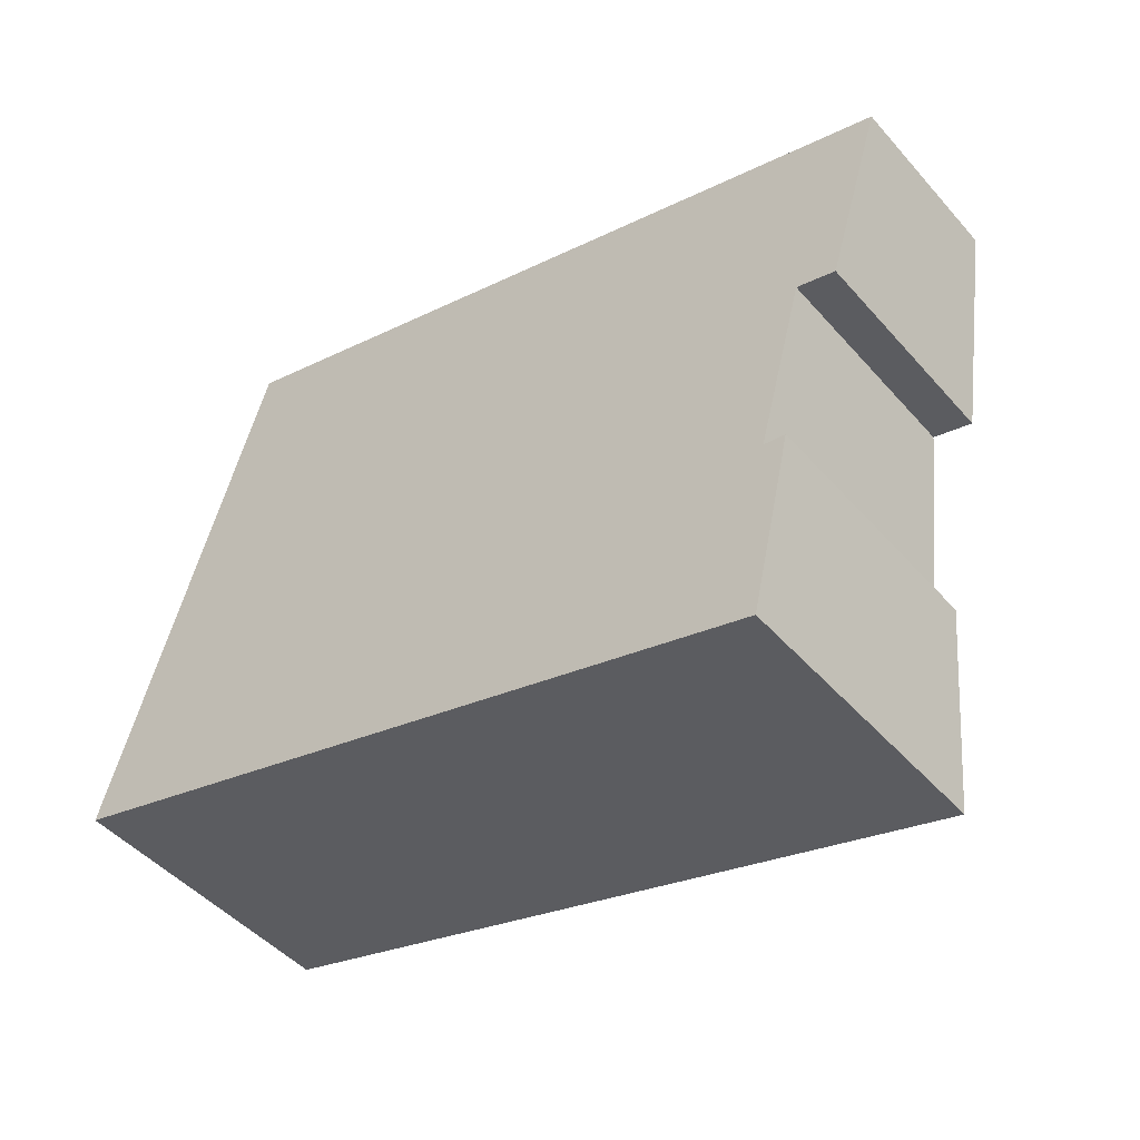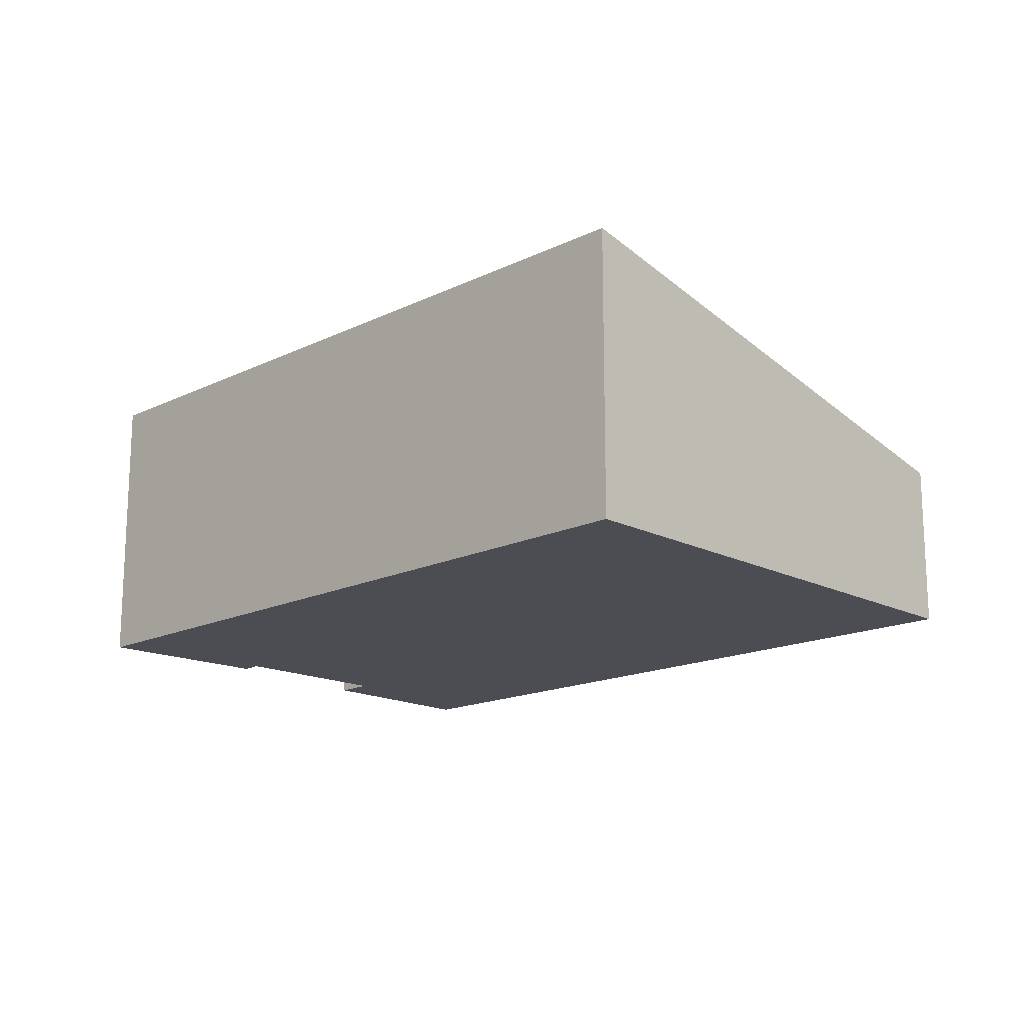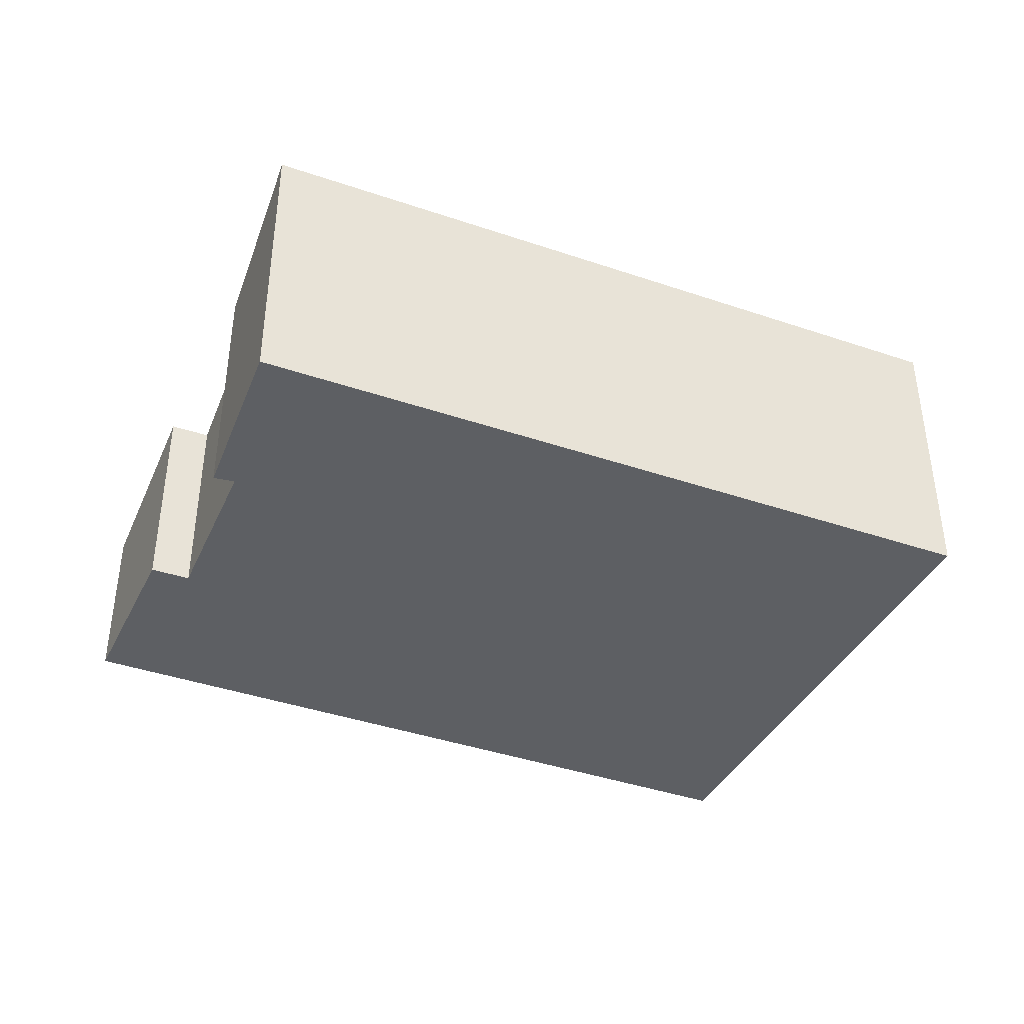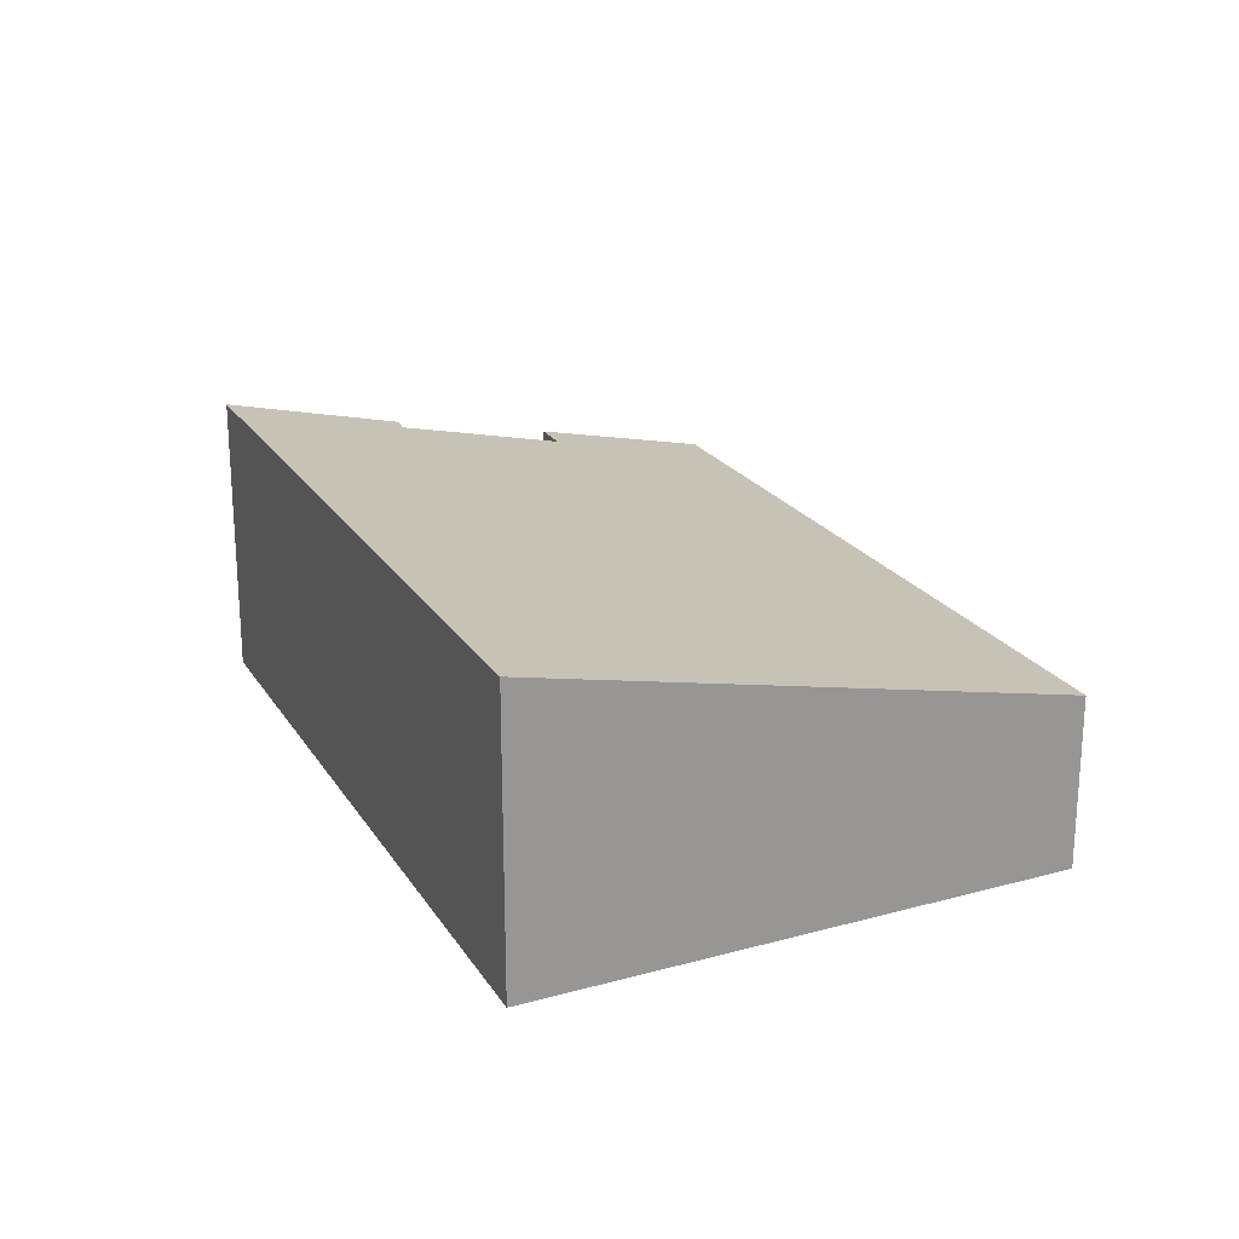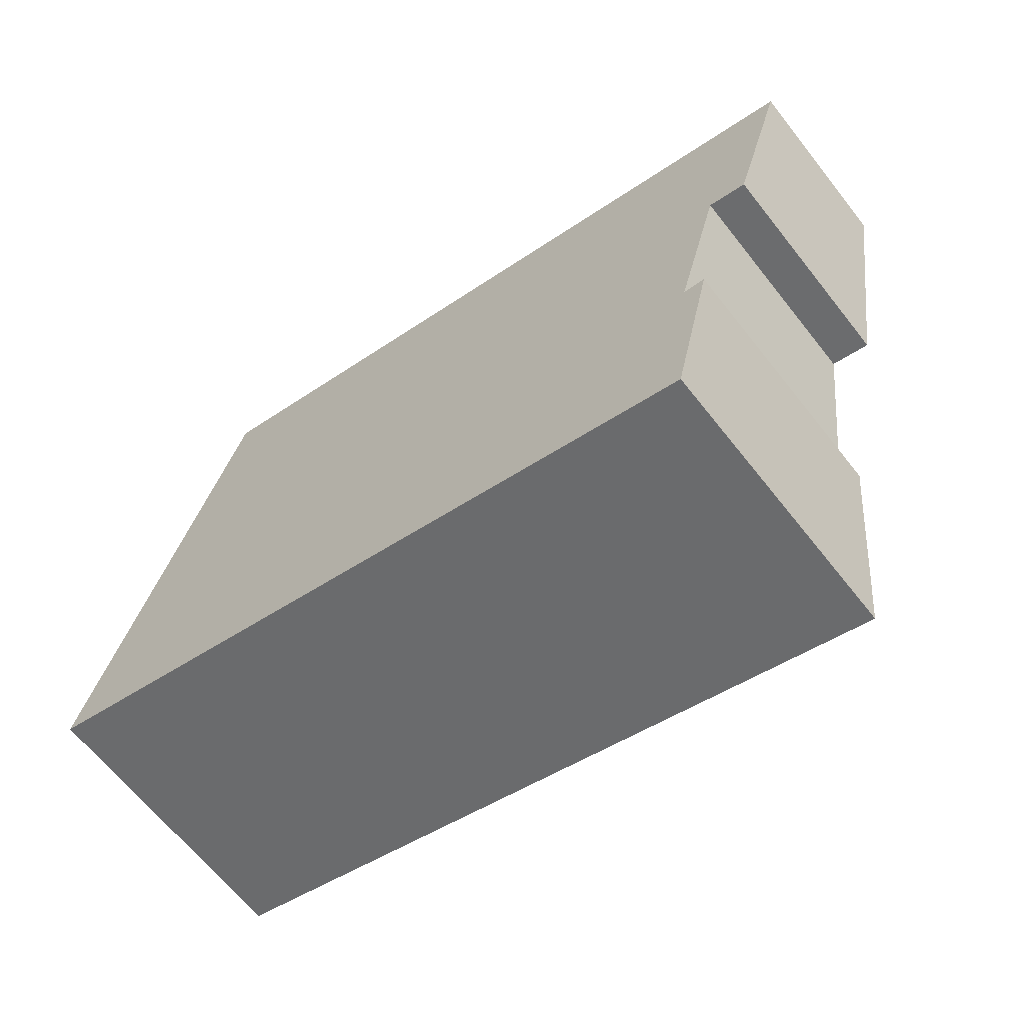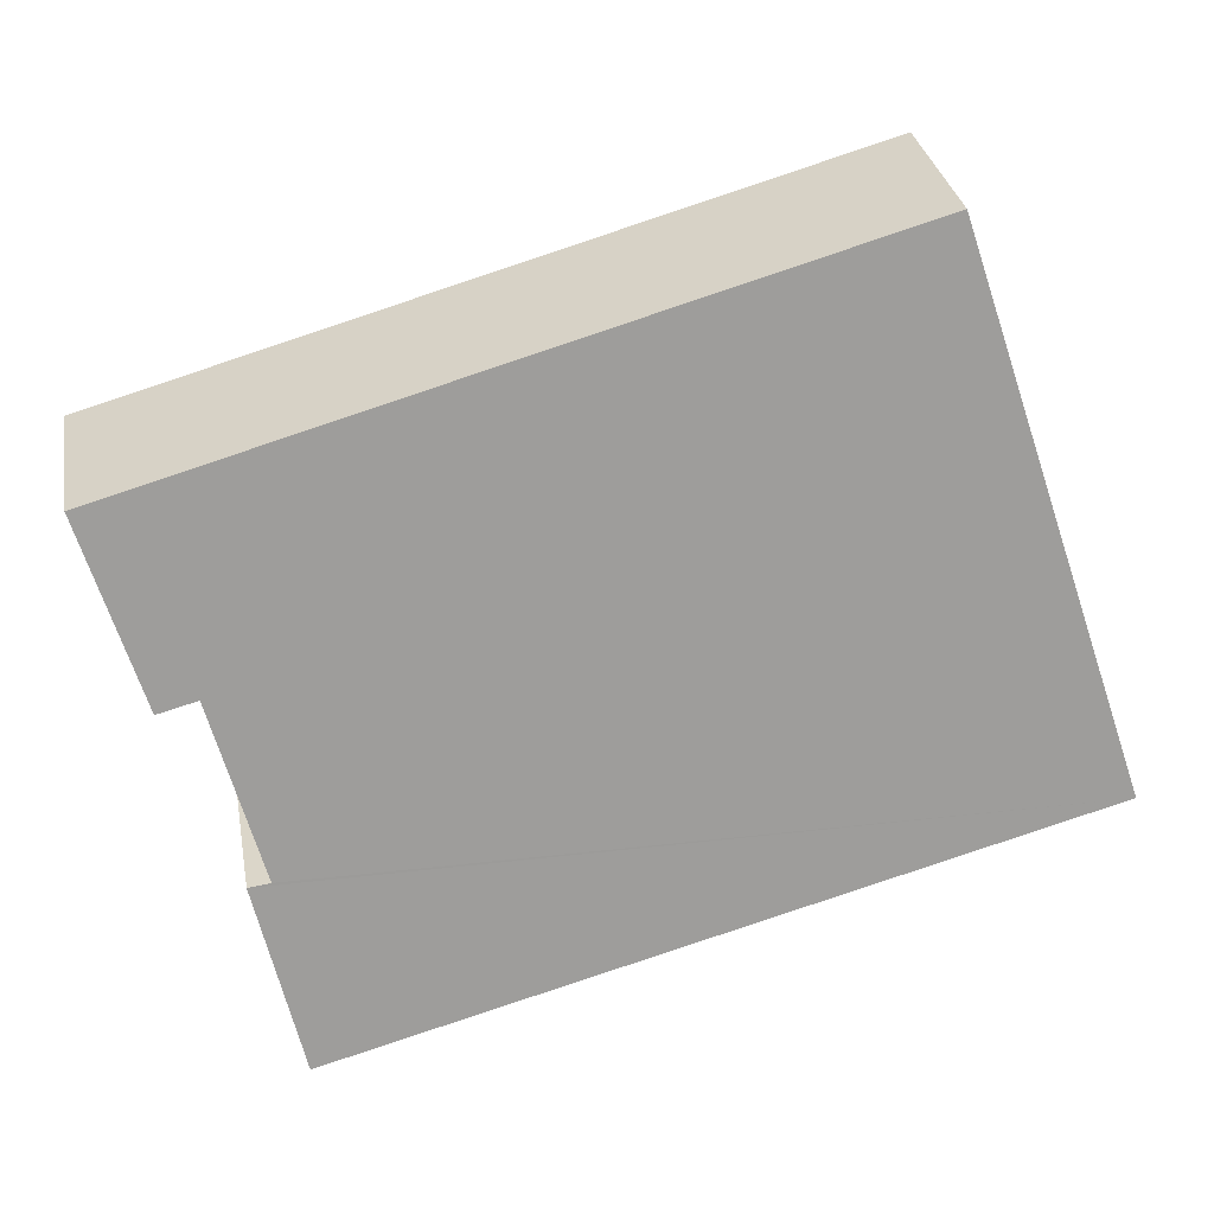
<metadata>
{"format":"obj","ext":"obj","renderer":"f3d","projection":"perspective","resolution":1024,"background":"white","views":[{"elev":-46.8,"azim":38.7,"up":"+Z"},{"elev":-16.3,"azim":-119.9,"up":"+Y"},{"elev":-39.8,"azim":172.4,"up":"+Y"},{"elev":22.1,"azim":-98.7,"up":"+Y"},{"elev":-64.7,"azim":38.2,"up":"+Z"},{"elev":31.9,"azim":169.9,"up":"+Z"}]}
</metadata>
<code>
v  0 4.026 2.465e-16
v  10.95 3.452 -0.352
v  10.37 4.01 -2.831
v  10.64 3.461 -0.308
v  11.28 2.924 2.052
v  12.59 2.35 4.401
v  2.214 2.35 7.303
v  11.82 2.922 1.909
v  10.37 1.733e-16 -2.831
v  10.95 2.155e-17 -0.352
v  11.82 -1.169e-16 1.909
v  12.59 -2.695e-16 4.401
v  10.64 1.886e-17 -0.308
v  11.28 -1.256e-16 2.052
v  0 0 0
v  2.214 -4.472e-16 7.303
g defaultobject
f 1 2 3
f 2 1 4
f 4 1 5
f 5 1 6
f 6 1 7
f 6 8 5
f 2 9 3
f 9 2 10
f 6 11 8
f 11 6 12
f 5 13 4
f 13 5 14
f 3 15 1
f 15 3 9
f 8 14 5
f 14 8 11
f 15 7 1
f 7 15 16
f 16 6 7
f 6 16 12
f 13 2 4
f 2 13 10
f 15 12 16
f 12 15 14
f 14 15 13
f 13 15 9
f 13 9 10
f 11 12 14

</code>
